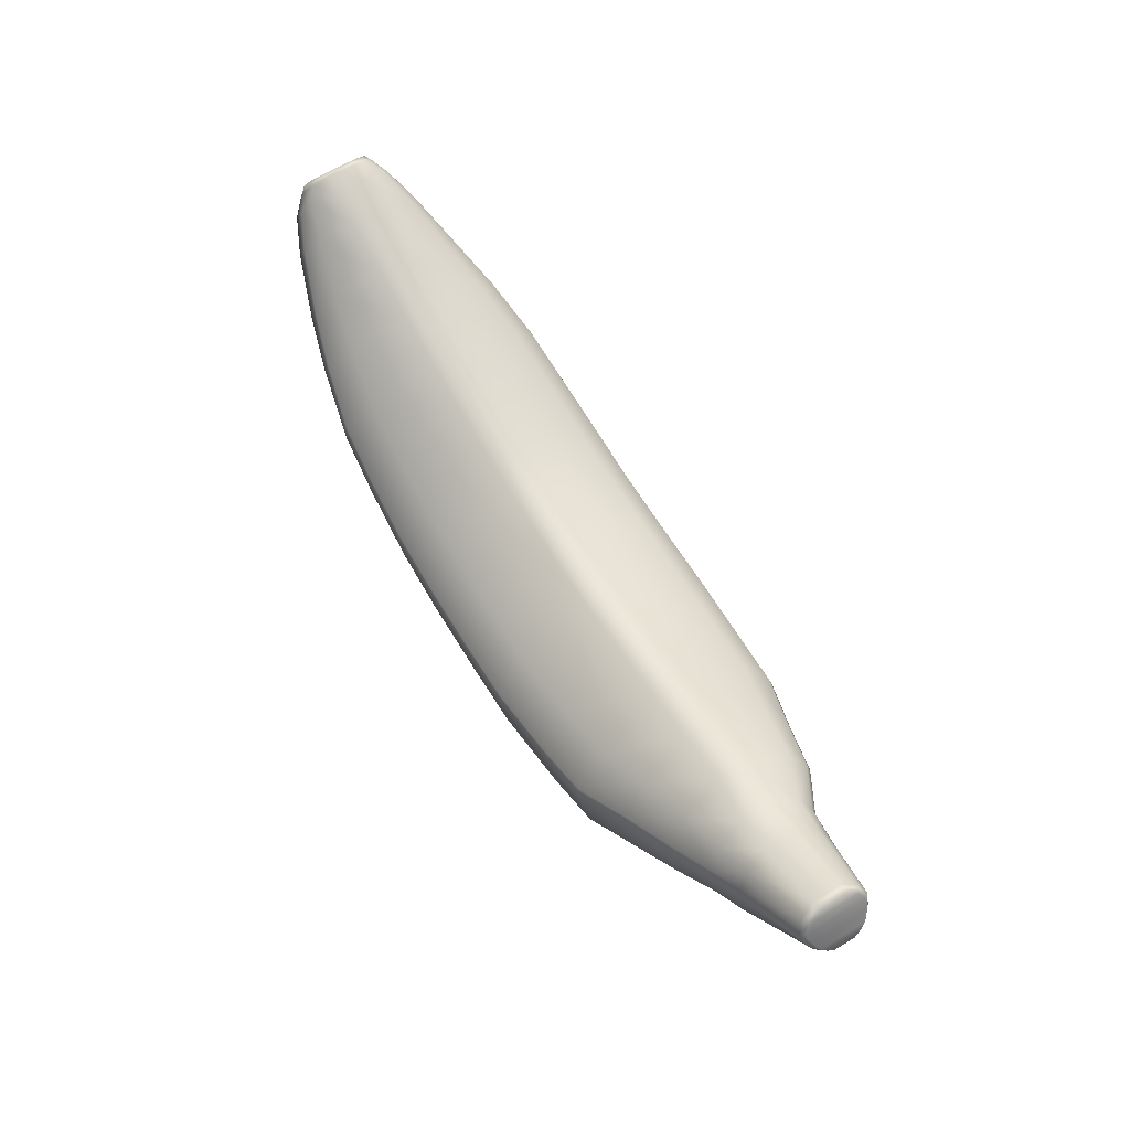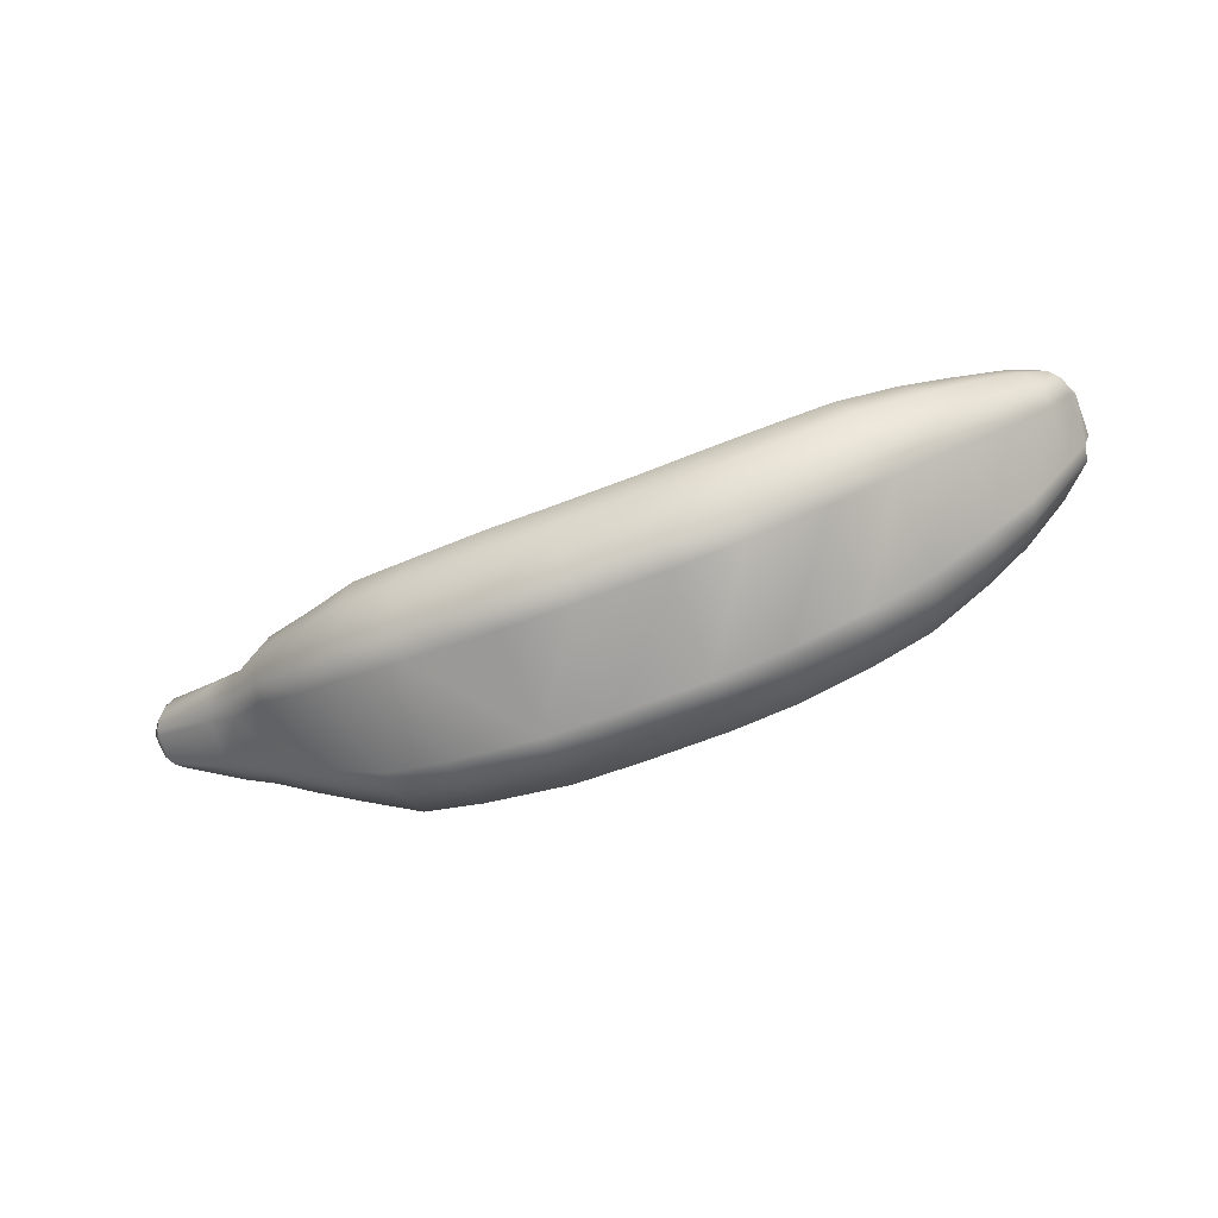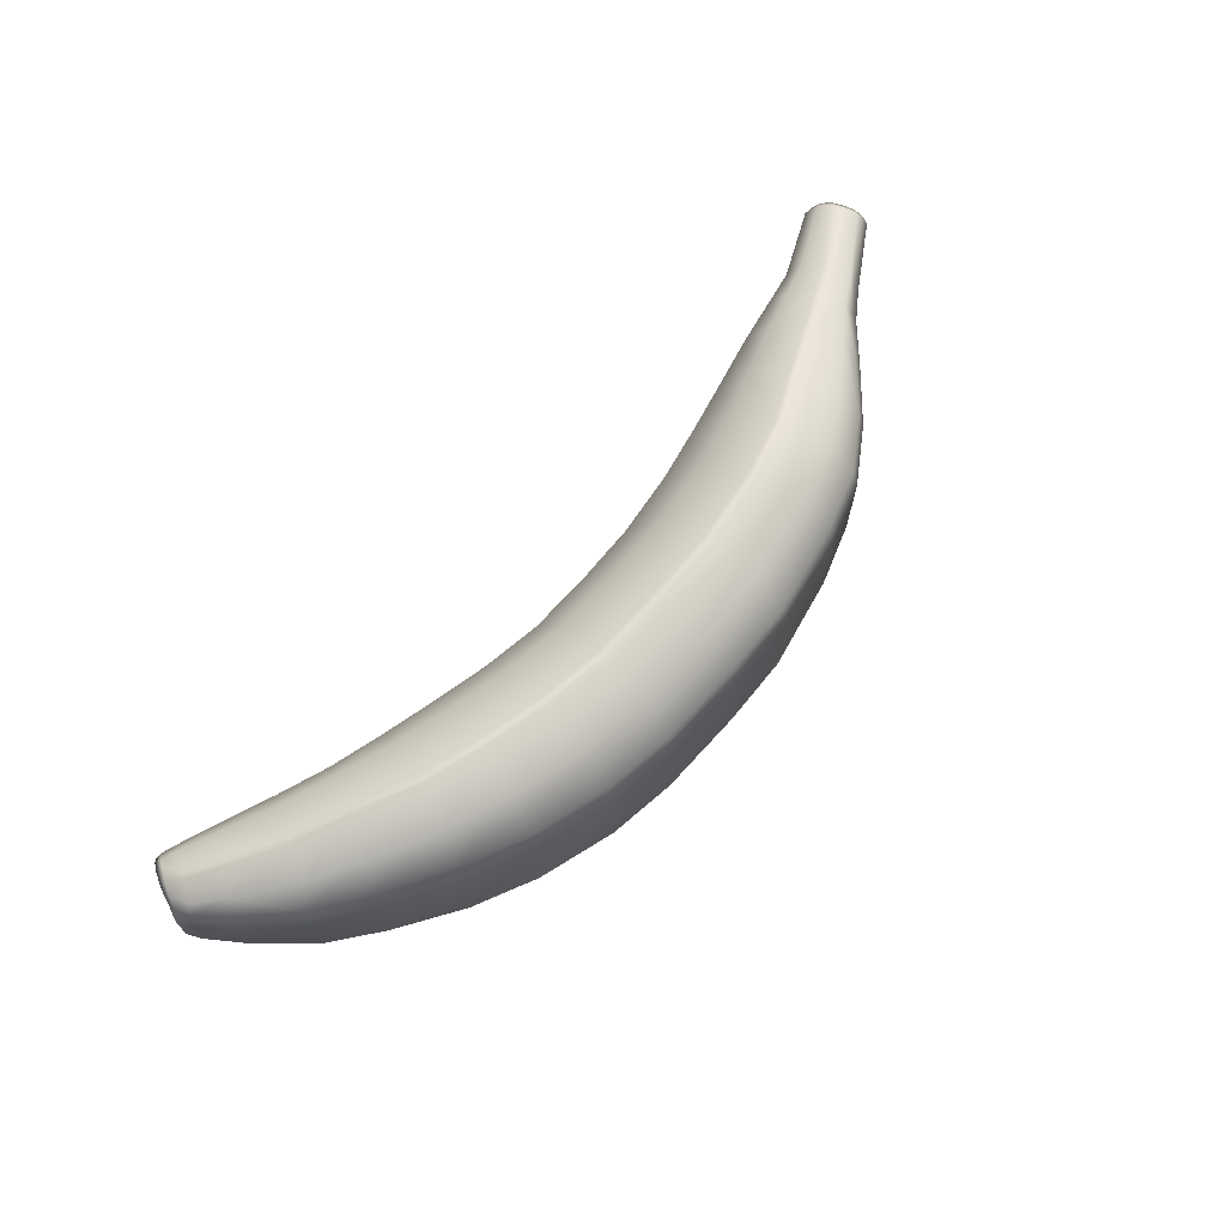
<metadata>
{"format":"obj","ext":"obj","renderer":"f3d","projection":"perspective","resolution":1024,"background":"white","views":[{"elev":64.2,"azim":58.9,"up":"+Y"},{"elev":-73.5,"azim":-159.5,"up":"+Y"},{"elev":68.8,"azim":-47.9,"up":"+Z"}]}
</metadata>
<code>
g Banana_GP
v -2.857 0.7647 0.1687
v -2.904 0.8472 0.1414
v -2.86 0.8988 0.2239
v -2.839 0.7847 0.2819
v -2.709 0.5661 0.1829
v -2.827 0.957 0.2664
v -2.692 0.6022 0.2926
v -2.39 0.2321 0.2433
v -2.375 0.2699 0.3725
v -2.078 0.01264 0.276
v -2.616 0.645 0.4281
v -2.784 0.8177 0.34
v -2.716 0.939 0.349
v -2.789 1.031 0.27
v -2.744 1.106 0.2538
v -2.524 0.798 0.4456
v -2.685 0.9877 0.3327
v -2.71 1.17 0.2042
v -2.064 0.05094 0.427
v -1.645 -0.244 0.3249
v -1.634 -0.2049 0.4811
v -1.228 -0.4275 0.3376
v -1.22 -0.387 0.4977
v -0.717 -0.5695 0.3491
v -0.713 -0.5281 0.5127
v -0.2642 -0.6244 0.3508
v -0.2619 -0.5829 0.515
v 0.322 -0.6249 0.3508
v 0.3213 -0.5832 0.5149
v 0.782 -0.5991 0.3489
v 0.7791 -0.5577 0.5126
v 1.389 -0.4642 0.3317
v 1.381 -0.4236 0.4898
v 1.782 -0.3242 0.3168
v 1.773 -0.2837 0.4699
v 2.146 -0.07816 0.2607
v 2.13 -0.04207 0.3964
v 2.46 0.2004 0.2167
v 2.448 0.24 0.3372
v 2.714 0.4408 0.193
v 2.702 0.4796 0.2925
v 2.917 0.5875 0.1603
v 2.887 0.609 0.2555
v 3.359 0.8743 0.1119
v 3.347 0.8978 0.1602
v 3.323 0.9363 0.2062
v 2.866 0.6395 0.3528
v 2.656 0.514 0.4076
v 2.819 0.7548 0.3575
v 3.278 1.007 0.2506
v 2.389 0.321 0.4931
v 2.06 0.09163 0.5865
v 2.317 0.5198 0.5129
v 1.703 -0.1215 0.6983
v 2.795 0.8066 0.3421
v 3.235 1.088 0.261
v 3.186 1.167 0.2177
v 2.6 0.6558 0.4189
v 2.751 0.9407 0.2762
v 3.145 1.225 0.122
v 2.577 0.7087 0.4041
v 1.975 0.3539 0.6156
v 1.317 -0.2479 0.7299
v 2.296 0.5736 0.4974
v 1.947 0.4035 0.6027
v 1.619 0.1749 0.7353
v 2.238 0.7743 0.3812
v 2.525 0.867 0.3234
v 1.595 0.2273 0.722
v 2.707 1.014 0.1367
v 0.7539 -0.3633 0.7632
v 0.3094 -0.3864 0.7667
v 0.7234 -0.02815 0.8047
v 1.239 0.06457 0.77
v -0.2421 -0.387 0.7667
v 1.225 0.1199 0.7561
v 2.707 1.014 -0.08171
v 3.145 1.225 -0.06702
v 3.186 1.167 -0.1641
v 0.7181 0.02886 0.7906
v 0.2952 -0.04831 0.8083
v -0.6781 -0.3337 0.7635
v 0.2936 0.008705 0.7944
v -0.2183 -0.05013 0.8082
v -1.154 -0.2104 0.7419
v -0.214 0.006881 0.7944
v -0.636 0.001603 0.8051
v -1.554 -0.05915 0.7144
v -0.6285 0.05842 0.791
v -1.075 0.1034 0.7829
v -1.969 0.1719 0.6323
v -1.058 0.1581 0.7692
v -1.457 0.2177 0.7516
v -2.283 0.3609 0.5467
v -1.854 0.4187 0.6641
v -2.174 0.5717 0.5701
v -1.438 0.2722 0.738
v -1.823 0.4665 0.6509
v -2.484 0.8397 0.4345
v -2.146 0.6218 0.5556
v -2.409 1.009 0.3354
v -2.628 1.124 0.2618
v -2.57 1.195 0.1051
v -2.677 1.234 0.09096
v -2.677 1.234 -0.09092
v -2.334 1.112 0.1046
v -2.57 1.195 -0.105
v -2.71 1.17 -0.2054
v -1.731 0.6998 0.4925
v -2.056 0.8321 0.4234
v -1.965 0.9774 0.1051
v -2.334 1.112 -0.1055
v -1.638 0.8682 0.1051
v -1.363 0.5577 0.5557
v -1.965 0.9774 -0.105
v -2.409 1.008 -0.337
v -2.628 1.124 -0.2632
v -1.288 0.779 0.1051
v -0.9971 0.4597 0.5784
v -2.685 0.9877 -0.3328
v -2.744 1.106 -0.2539
v -2.789 1.031 -0.27
v -2.484 0.8397 -0.4344
v -2.716 0.939 -0.349
v -2.827 0.957 -0.267
v -1.638 0.8682 -0.105
v -0.5921 0.37 0.5942
v -0.1918 0.3182 0.5967
v 0.2816 0.3196 0.5967
v 0.692 0.3394 0.5939
v 1.163 0.4166 0.5689
v 0.6657 0.5858 0.1051
v 0.2695 0.5664 0.1051
v -0.1694 0.5655 0.1051
v -0.5552 0.6175 0.1051
v 1.531 0.5113 0.5442
v -0.9354 0.6974 0.1051
v -1.288 0.779 -0.105
v -0.9354 0.6974 -0.105
v -0.5552 0.6175 -0.105
v 1.889 0.6446 0.4576
v -0.1694 0.5655 -0.105
v 0.2695 0.5664 -0.105
v -1.363 0.5577 -0.5571
v -0.9971 0.4597 -0.5763
v -0.5921 0.37 -0.5899
v -0.1918 0.3181 -0.5935
v 0.2816 0.3195 -0.5935
v -1.731 0.6998 -0.4939
v -2.056 0.8321 -0.4248
v -2.146 0.6218 -0.5556
v -1.823 0.4665 -0.6509
v -1.438 0.2722 -0.7379
v -2.524 0.798 -0.4457
v -2.174 0.5716 -0.5701
v -2.616 0.645 -0.4288
v -1.058 0.1581 -0.7644
v -1.854 0.4187 -0.664
v -2.784 0.8177 -0.3407
v -2.839 0.7847 -0.2818
v -2.86 0.8988 -0.2239
v -2.904 0.8472 -0.1414
v -2.692 0.6022 -0.2926
v -2.857 0.7647 -0.1686
v -2.857 0.7647 0.1687
v -2.904 0.8472 0.1414
v -2.709 0.5661 0.1829
v -2.709 0.5661 -0.1828
v -2.39 0.2321 0.2433
v -2.375 0.2699 -0.3724
v -2.39 0.2321 -0.2431
v -2.078 0.01264 0.276
v -2.283 0.3609 -0.5472
v -2.078 0.01264 -0.284
v -1.645 -0.244 0.3249
v -2.064 0.05094 -0.427
v -1.969 0.1719 -0.6329
v -1.645 -0.244 -0.3247
v -1.228 -0.4275 0.3376
v -1.634 -0.2049 -0.4811
v -1.554 -0.05915 -0.7149
v -1.228 -0.4275 -0.3375
v -0.717 -0.5695 0.3491
v -1.22 -0.387 -0.4976
v -1.457 0.2177 -0.7516
v -0.717 -0.5695 -0.3482
v -0.2642 -0.6244 0.3508
v -0.713 -0.5281 -0.5114
v -1.154 -0.2104 -0.7399
v -1.075 0.1034 -0.7782
v -0.2642 -0.6244 -0.3503
v 0.322 -0.6249 0.3508
v -0.2619 -0.5829 -0.514
v -0.6781 -0.3337 -0.759
v -0.6285 0.05842 -0.7831
v 0.322 -0.6249 -0.3503
v 0.782 -0.5991 0.3489
v 0.3213 -0.5832 -0.514
v -0.2421 -0.387 -0.7634
v -0.636 0.001603 -0.7971
v -0.2139 0.006881 -0.7881
v -0.2183 -0.05013 -0.8019
v 0.2936 0.008705 -0.7881
v 0.3095 -0.3864 -0.7634
v 0.779 -0.5577 -0.5125
v 0.2952 -0.04831 -0.802
v 0.718 0.02877 -0.7874
v 0.7538 -0.3633 -0.762
v 0.7233 -0.02815 -0.8015
v 0.782 -0.5991 -0.3487
v 1.317 -0.2479 -0.7305
v 1.389 -0.4642 -0.3315
v 1.389 -0.4642 0.3317
v 1.782 -0.3242 0.3168
v 1.381 -0.4235 -0.4898
v 1.782 -0.3242 -0.3167
v 2.146 -0.07816 0.2607
v 1.773 -0.2837 -0.47
v 2.146 -0.07816 -0.2605
v 2.46 0.2004 0.2167
v 2.13 -0.04207 -0.3963
v 1.703 -0.1215 -0.699
v 1.239 0.06457 -0.7701
v 1.225 0.1199 -0.7562
v 2.46 0.2004 -0.2166
v 2.448 0.2399 -0.3371
v 2.06 0.09163 -0.5871
v 1.619 0.1749 -0.7353
v 1.595 0.2273 -0.722
v 1.163 0.4166 -0.5703
v 2.714 0.4409 -0.1153
v 2.714 0.4408 0.193
v 2.917 0.5875 0.1603
v 2.702 0.4796 -0.215
v 0.692 0.3394 -0.5929
v 0.6657 0.5858 -0.105
v 1.1 0.6492 0.1051
v 1.1 0.6492 -0.105
v 1.467 0.7311 0.1051
v 1.531 0.5113 -0.5456
v 1.467 0.7311 -0.105
v 1.83 0.8209 0.105
v 1.947 0.4035 -0.6027
v 1.889 0.6446 -0.459
v 1.83 0.8209 -0.105
v 2.18 0.91 0.1051
v 1.975 0.3539 -0.6156
v 2.296 0.5736 -0.4974
v 2.238 0.7743 -0.3826
v 2.18 0.91 -0.105
v 2.472 0.9627 0.1427
v 2.472 0.963 -0.0652
v 2.525 0.8673 -0.2473
v 2.751 0.9406 -0.2227
v 2.795 0.8066 -0.2872
v 3.235 1.088 -0.206
v 2.576 0.7089 -0.3266
v 2.819 0.7548 -0.3026
v 3.278 1.007 -0.1956
v 3.323 0.9363 -0.1519
v 2.317 0.5198 -0.5129
v 2.6 0.6559 -0.3412
v 2.866 0.6395 -0.2985
v 2.389 0.3209 -0.4937
v 2.656 0.514 -0.3306
v 2.887 0.609 -0.2004
v 3.347 0.8978 -0.1053
v 2.917 0.5875 -0.1052
v 3.359 0.8743 -0.05704
v 3.359 0.8743 0.1119
v -2.847 0.9864 -0.2337
v -2.86 0.8988 -0.2239
v -2.827 0.957 -0.267
v -2.789 1.031 -0.27
v -2.817 1.055 -0.2364
v -2.744 1.106 -0.2539
v -2.87 0.9263 -0.196
v -2.898 0.8746 -0.1326
v -2.904 0.8472 -0.1414
v -2.898 0.8746 0.1326
v -2.904 0.8472 0.1414
v -2.87 0.9263 0.196
v -2.86 0.8988 0.2239
v -2.847 0.9864 0.2332
v -2.827 0.957 0.2664
v -2.789 1.031 0.27
v -2.817 1.055 0.2364
v -2.78 1.129 0.2223
v -2.744 1.106 0.2538
v -2.78 1.129 -0.2223
v -2.746 1.188 0.1787
v -2.71 1.17 0.2042
v -2.677 1.234 0.09096
v -2.746 1.188 -0.1799
v -2.71 1.17 -0.2054
v -2.677 1.234 -0.09092
v -2.716 1.234 -0.08996
v -2.716 1.234 0.0899
v 3.351 0.9782 0.1843
v 3.347 0.8978 0.1602
v 3.323 0.9363 0.2062
v 3.278 1.007 0.2506
v 3.306 1.047 0.2201
v 3.235 1.088 0.261
v 3.373 0.9347 0.1411
v 3.386 0.9121 0.09835
v 3.359 0.8743 0.1119
v 3.386 0.9121 -0.04351
v 3.359 0.8743 -0.05704
v 3.373 0.9347 -0.08622
v 3.347 0.8978 -0.1053
v 3.351 0.9782 -0.13
v 3.323 0.9363 -0.1519
v 3.278 1.007 -0.1956
v 3.306 1.047 -0.1651
v 3.268 1.118 -0.1731
v 3.235 1.088 -0.206
v 3.268 1.118 0.228
v 3.232 1.179 -0.1365
v 3.186 1.167 -0.1641
v 3.145 1.225 -0.06702
v 3.232 1.179 0.1901
v 3.186 1.167 0.2177
v 3.145 1.225 0.122
v 3.205 1.228 0.1079
v 3.205 1.228 -0.05301
g Banana_GP_0
f 3 2 1
f 4 3 1
f 4 1 5
f 6 3 4
f 7 4 5
f 7 5 8
f 9 7 8
f 9 8 10
f 4 7 11
f 11 7 9
f 12 6 4
f 12 4 11
f 12 13 6
f 13 14 6
f 15 14 13
f 13 12 16
f 12 11 16
f 17 15 13
f 17 13 16
f 18 15 17
f 19 9 10
f 10 20 19
f 20 21 19
f 20 22 21
f 22 23 21
f 22 24 23
f 24 25 23
f 25 24 26
f 27 25 26
f 27 26 28
f 29 27 28
f 28 30 29
f 30 31 29
f 31 30 32
f 33 31 32
f 33 32 34
f 35 33 34
f 34 36 35
f 36 37 35
f 36 38 37
f 38 39 37
f 39 38 40
f 41 39 40
f 41 40 42
f 43 41 42
f 42 44 43
f 44 45 43
f 43 45 46
f 41 43 47
f 47 43 46
f 39 41 48
f 48 41 47
f 47 46 49
f 48 47 49
f 46 50 49
f 39 51 37
f 51 39 48
f 51 52 37
f 37 52 35
f 51 48 53
f 51 53 52
f 52 54 35
f 35 54 33
f 49 50 55
f 50 56 55
f 55 56 57
f 58 48 49
f 48 58 53
f 59 55 57
f 59 57 60
f 55 61 49
f 61 58 49
f 61 55 59
f 53 62 52
f 52 62 54
f 54 63 33
f 31 33 63
f 64 53 58
f 61 64 58
f 53 64 65
f 62 53 65
f 62 66 54
f 54 66 63
f 67 64 61
f 64 67 65
f 68 61 59
f 68 67 61
f 62 65 69
f 66 62 69
f 68 59 70
f 70 59 60
f 71 31 63
f 31 71 29
f 71 72 29
f 29 72 27
f 71 63 73
f 71 73 72
f 66 74 63
f 63 74 73
f 72 75 27
f 27 75 25
f 76 74 66
f 69 76 66
f 70 60 77
f 60 78 77
f 77 78 79
f 80 73 74
f 76 80 74
f 73 81 72
f 72 81 75
f 75 82 25
f 25 82 23
f 73 80 83
f 81 73 83
f 81 84 75
f 75 84 82
f 82 85 23
f 23 85 21
f 83 86 81
f 86 84 81
f 84 87 82
f 82 87 85
f 85 88 21
f 21 88 19
f 86 89 84
f 89 87 84
f 87 90 85
f 85 90 88
f 88 91 19
f 19 91 9
f 87 89 92
f 90 87 92
f 90 93 88
f 88 93 91
f 91 94 9
f 94 11 9
f 91 95 94
f 93 95 91
f 94 96 11
f 95 96 94
f 96 16 11
f 93 90 97
f 90 92 97
f 95 93 98
f 93 97 98
f 99 16 96
f 99 17 16
f 100 96 95
f 100 99 96
f 98 100 95
f 17 99 101
f 101 99 100
f 102 17 101
f 102 18 17
f 102 103 18
f 103 104 18
f 105 104 103
f 103 102 106
f 102 101 106
f 107 105 103
f 103 106 107
f 108 105 107
f 98 109 100
f 110 101 100
f 109 110 100
f 111 106 101
f 110 111 101
f 106 112 107
f 112 106 111
f 113 111 110
f 109 113 110
f 114 109 98
f 97 114 98
f 115 112 111
f 115 111 113
f 112 116 107
f 116 112 115
f 117 108 107
f 116 117 107
f 118 113 109
f 114 118 109
f 119 114 97
f 92 119 97
f 117 120 108
f 120 121 108
f 122 121 120
f 123 120 117
f 116 123 117
f 124 122 120
f 124 120 123
f 125 122 124
f 126 113 118
f 126 115 113
f 127 119 92
f 89 127 92
f 128 127 89
f 86 128 89
f 128 86 129
f 86 83 129
f 130 129 83
f 80 130 83
f 130 80 131
f 80 76 131
f 130 132 129
f 130 131 132
f 128 129 133
f 132 133 129
f 128 134 127
f 134 128 133
f 127 135 119
f 134 135 127
f 136 131 76
f 69 136 76
f 135 137 119
f 119 137 114
f 137 118 114
f 118 137 138
f 138 126 118
f 137 135 139
f 137 139 138
f 140 135 134
f 135 140 139
f 141 136 69
f 65 141 69
f 67 141 65
f 142 140 134
f 142 134 133
f 143 142 133
f 133 132 143
f 138 144 126
f 139 145 138
f 145 144 138
f 140 146 139
f 146 145 139
f 140 142 147
f 146 140 147
f 142 143 148
f 147 142 148
f 144 149 126
f 126 149 115
f 149 150 115
f 150 116 115
f 150 151 116
f 151 123 116
f 149 152 150
f 152 151 150
f 144 153 149
f 153 152 149
f 154 123 151
f 154 124 123
f 155 151 152
f 155 154 151
f 124 154 156
f 156 154 155
f 157 153 144
f 145 157 144
f 158 152 153
f 158 155 152
f 159 124 156
f 159 125 124
f 159 160 125
f 160 161 125
f 162 161 160
f 160 159 163
f 159 156 163
f 164 162 160
f 164 160 163
f 162 164 165
f 166 162 165
f 165 164 167
f 164 168 167
f 168 164 163
f 167 168 169
f 170 163 156
f 168 163 170
f 168 171 169
f 171 168 170
f 169 171 172
f 173 170 156
f 173 156 155
f 171 174 172
f 172 174 175
f 171 170 176
f 176 170 173
f 174 171 176
f 177 173 155
f 177 176 173
f 158 177 155
f 174 178 175
f 175 178 179
f 176 180 174
f 180 176 177
f 180 178 174
f 181 177 158
f 181 180 177
f 178 182 179
f 179 182 183
f 180 184 178
f 184 180 181
f 184 182 178
f 185 181 158
f 185 158 153
f 153 157 185
f 182 186 183
f 183 186 187
f 184 188 182
f 188 186 182
f 189 184 181
f 189 181 185
f 188 184 189
f 157 190 185
f 190 189 185
f 186 191 187
f 187 191 192
f 186 188 193
f 191 186 193
f 194 188 189
f 194 189 190
f 188 194 193
f 157 195 190
f 195 157 145
f 146 195 145
f 191 196 192
f 192 196 197
f 193 198 191
f 198 196 191
f 194 199 193
f 193 199 198
f 200 194 190
f 195 200 190
f 194 200 199
f 195 146 201
f 200 195 201
f 146 147 201
f 200 202 199
f 202 200 201
f 201 147 203
f 201 203 202
f 147 148 203
f 199 204 198
f 199 202 204
f 198 205 196
f 198 204 205
f 203 206 202
f 202 206 204
f 203 148 207
f 203 207 206
f 204 206 208
f 204 208 205
f 206 209 208
f 207 209 206
f 205 210 196
f 196 210 197
f 208 211 205
f 208 209 211
f 210 212 197
f 212 213 197
f 213 212 214
f 210 205 215
f 211 215 205
f 212 210 215
f 212 216 214
f 214 216 217
f 212 215 218
f 218 215 211
f 216 212 218
f 216 219 217
f 217 219 220
f 218 221 216
f 221 219 216
f 222 218 211
f 221 218 222
f 222 211 223
f 209 223 211
f 223 209 224
f 209 207 224
f 219 225 220
f 221 226 219
f 226 225 219
f 227 221 222
f 226 221 227
f 228 222 223
f 227 222 228
f 223 224 229
f 228 223 229
f 230 224 207
f 229 224 230
f 225 231 220
f 231 232 220
f 232 231 233
f 225 226 234
f 231 225 234
f 235 230 207
f 148 235 207
f 148 143 235
f 143 236 235
f 235 236 230
f 132 236 143
f 236 132 237
f 131 237 132
f 236 238 230
f 238 236 237
f 239 237 131
f 238 237 239
f 136 239 131
f 240 230 238
f 240 229 230
f 241 238 239
f 241 240 238
f 242 239 136
f 241 239 242
f 141 242 136
f 243 229 240
f 228 229 243
f 244 240 241
f 244 243 240
f 245 241 242
f 245 244 241
f 246 242 141
f 242 246 245
f 67 246 141
f 247 228 243
f 247 227 228
f 248 243 244
f 243 248 247
f 249 244 245
f 249 248 244
f 246 250 245
f 250 249 245
f 251 246 67
f 250 246 251
f 68 251 67
f 251 68 70
f 252 251 70
f 252 250 251
f 77 252 70
f 249 250 253
f 250 252 253
f 249 253 248
f 252 77 254
f 253 252 254
f 254 77 79
f 254 79 255
f 253 254 255
f 79 256 255
f 253 257 248
f 257 253 255
f 255 256 258
f 256 259 258
f 258 259 260
f 261 248 257
f 248 261 247
f 262 257 255
f 258 262 255
f 262 261 257
f 263 258 260
f 262 258 263
f 261 264 247
f 264 227 247
f 264 226 227
f 261 262 265
f 264 261 265
f 264 265 226
f 265 262 263
f 265 234 226
f 263 260 266
f 265 263 266
f 234 265 266
f 260 267 266
f 231 234 266
f 266 267 268
f 268 231 266
f 267 269 268
f 231 268 233
f 268 269 233
f 269 270 233
f 273 272 271
f 273 271 274
f 271 275 274
f 274 275 276
f 272 277 271
f 278 277 272
f 279 278 272
f 280 278 279
f 277 278 280
f 281 280 279
f 282 280 281
f 282 277 280
f 283 282 281
f 282 284 277
f 284 282 283
f 284 271 277
f 285 284 283
f 285 286 284
f 284 287 271
f 286 287 284
f 287 275 271
f 288 287 286
f 287 288 275
f 289 288 286
f 288 290 275
f 275 290 276
f 291 288 289
f 288 291 290
f 292 291 289
f 292 293 291
f 276 290 294
f 291 294 290
f 295 276 294
f 295 294 296
f 296 297 293
f 294 297 296
f 293 298 291
f 297 298 293
f 298 297 294
f 291 298 294
f 301 300 299
f 301 299 302
f 299 303 302
f 302 303 304
f 300 305 299
f 306 305 300
f 307 306 300
f 308 306 307
f 309 308 307
f 308 310 306
f 310 308 309
f 310 305 306
f 311 310 309
f 310 312 305
f 312 310 311
f 312 299 305
f 313 312 311
f 313 314 312
f 312 315 299
f 314 315 312
f 315 303 299
f 316 315 314
f 315 316 303
f 317 316 314
f 316 318 303
f 303 318 304
f 319 316 317
f 316 319 318
f 320 319 317
f 320 321 319
f 304 318 322
f 319 322 318
f 323 304 322
f 323 322 324
f 324 325 321
f 322 325 324
f 321 326 319
f 325 326 321
f 326 325 322
f 319 326 322

</code>
